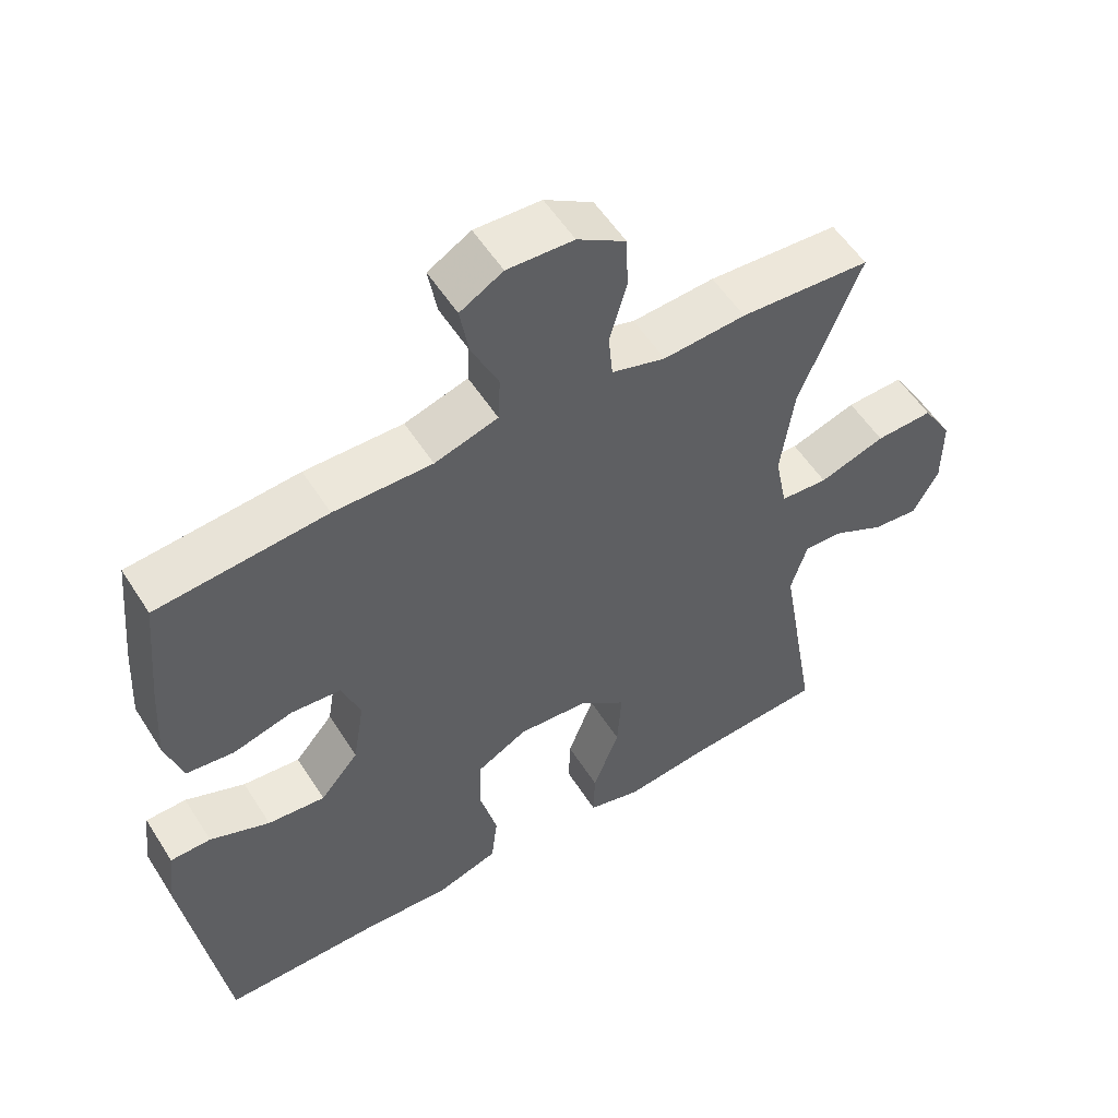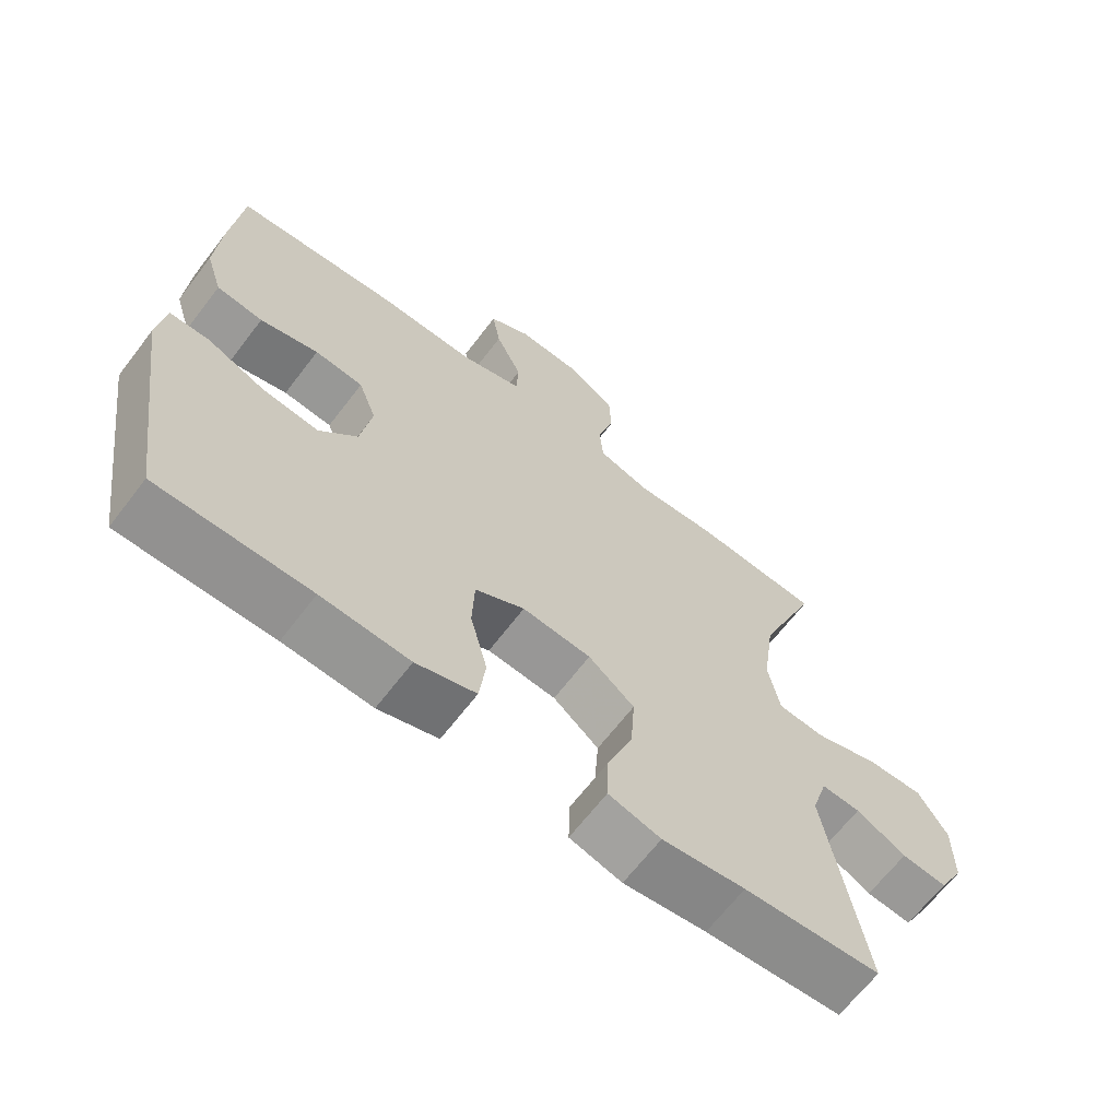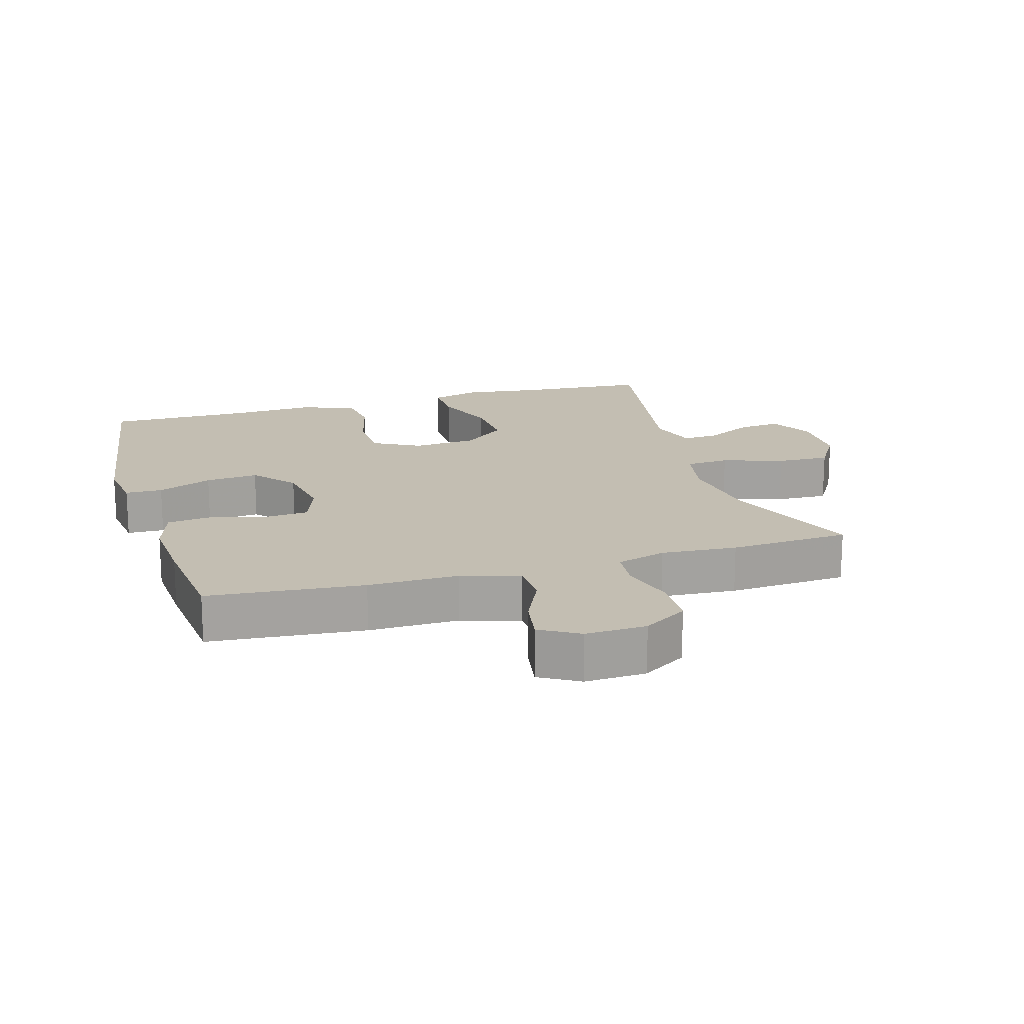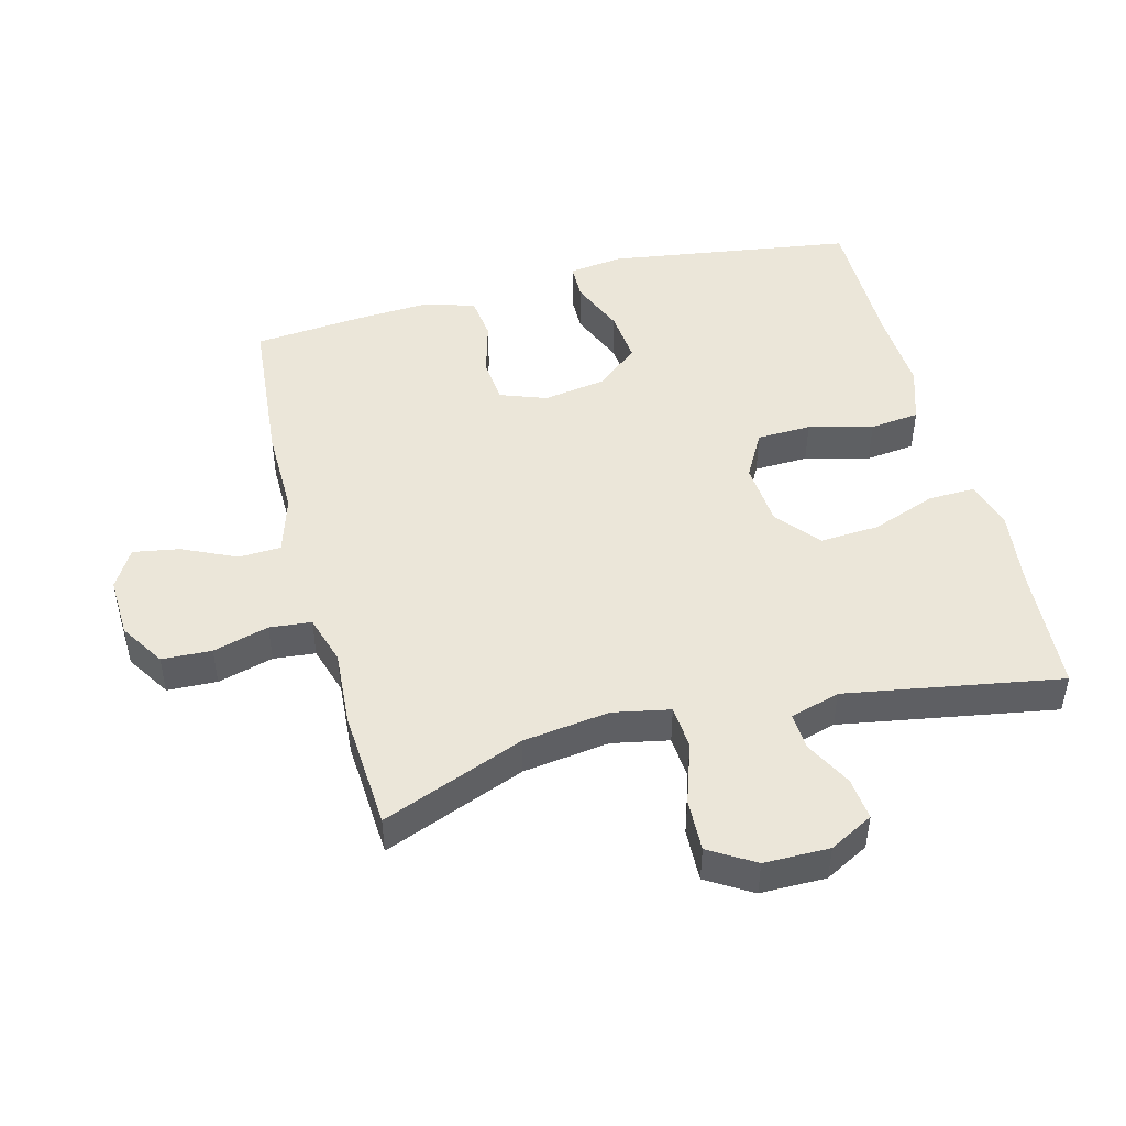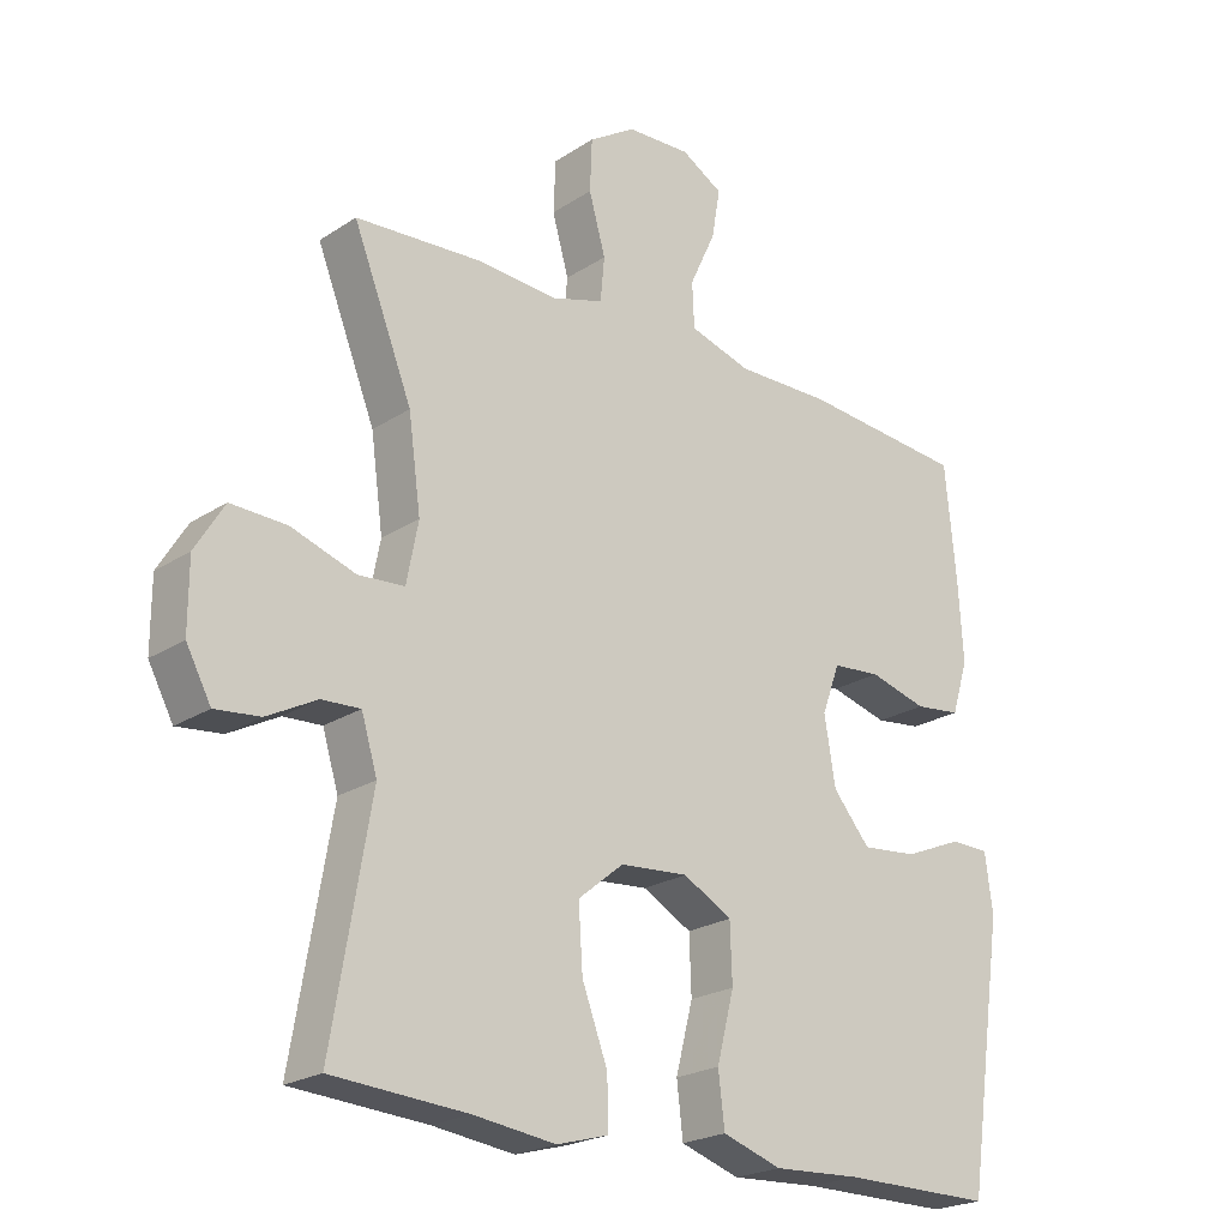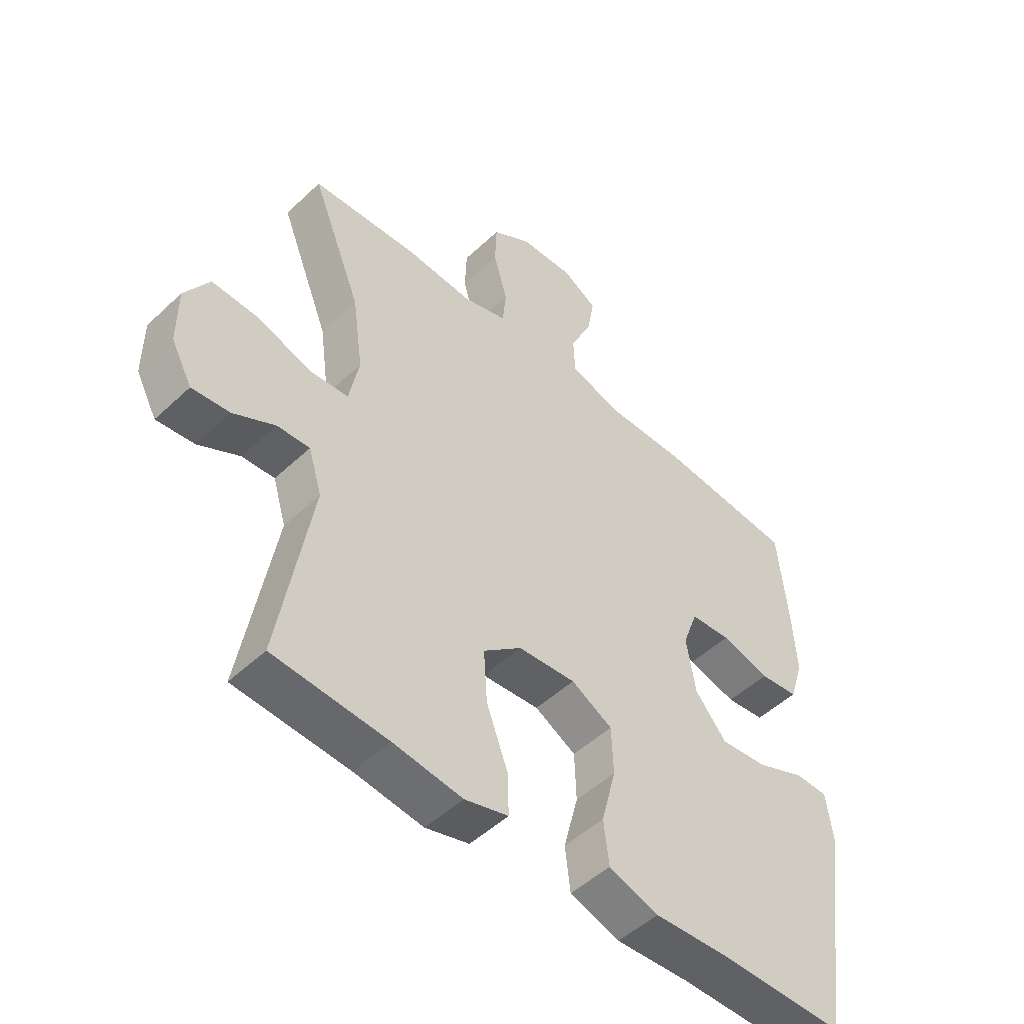
<metadata>
{"format":"obj","ext":"obj","renderer":"f3d","projection":"perspective","resolution":1024,"background":"white","views":[{"elev":54.9,"azim":-31.9,"up":"+Z"},{"elev":-66.1,"azim":-37.4,"up":"+Z"},{"elev":17.5,"azim":-16.4,"up":"+Y"},{"elev":47.3,"azim":75.5,"up":"+Y"},{"elev":-22.4,"azim":138.2,"up":"+Z"},{"elev":-50.0,"azim":135.9,"up":"+Z"}]}
</metadata>
<code>
v -0.5 0.07 0.5
v -0.262 0.07 0.521
v -0.124 0.07 0.519
v -0.035 0.07 0.546
v -0.032 0.07 0.611
v -0.07 0.07 0.693
v -0.082 0.07 0.764
v -0.022 0.07 0.799
v 0.071 0.07 0.795
v 0.139 0.07 0.752
v 0.142 0.07 0.676
v 0.118 0.07 0.591
v 0.124 0.07 0.527
v 0.2 0.07 0.504
v 0.316 0.07 0.512
v 0.5 0.07 0.5
v 0.414 0.07 0.283
v 0.396 0.07 0.151
v 0.413 0.07 0.064
v 0.48 0.07 0.059
v 0.573 0.07 0.09
v 0.654 0.07 0.093
v 0.696 0.07 0.024
v 0.696 0.07 -0.076
v 0.66 0.07 -0.143
v 0.595 0.07 -0.136
v 0.523 0.07 -0.098
v 0.467 0.07 -0.095
v 0.444 0.07 -0.171
v 0.5 0.07 -0.5
v 0.304 0.07 -0.513
v 0.185 0.07 -0.528
v 0.11 0.07 -0.507
v 0.112 0.07 -0.435
v 0.149 0.07 -0.336
v 0.155 0.07 -0.245
v 0.089 0.07 -0.191
v -0.01 0.07 -0.183
v -0.081 0.07 -0.222
v -0.084 0.07 -0.305
v -0.059 0.07 -0.403
v -0.068 0.07 -0.479
v -0.154 0.07 -0.507
v -0.281 0.07 -0.5
v -0.5 0.07 -0.5
v -0.555 0.07 -0.124
v -0.544 0.07 -0.04
v -0.487 0.07 -0.039
v -0.403 0.07 -0.074
v -0.322 0.07 -0.082
v -0.268 0.07 -0.018
v -0.252 0.07 0.079
v -0.278 0.07 0.15
v -0.348 0.07 0.156
v -0.432 0.07 0.133
v -0.499 0.07 0.141
v -0.523 0.07 0.218
v -0.516 0.07 0.334
v -0.5 0 0.5
v -0.262 0 0.521
v -0.124 0 0.519
v -0.035 0 0.546
v -0.032 0 0.611
v -0.07 0 0.693
v -0.082 0 0.764
v -0.022 0 0.799
v 0.071 0 0.795
v 0.139 0 0.752
v 0.142 0 0.676
v 0.118 0 0.591
v 0.124 0 0.527
v 0.2 0 0.504
v 0.316 0 0.512
v 0.5 0 0.5
v 0.414 0 0.283
v 0.396 0 0.151
v 0.413 0 0.064
v 0.48 0 0.059
v 0.573 0 0.09
v 0.654 0 0.093
v 0.696 0 0.024
v 0.696 0 -0.076
v 0.66 0 -0.143
v 0.595 0 -0.136
v 0.523 0 -0.098
v 0.467 0 -0.095
v 0.444 0 -0.171
v 0.5 0 -0.5
v 0.304 0 -0.513
v 0.185 0 -0.528
v 0.11 0 -0.507
v 0.112 0 -0.435
v 0.149 0 -0.336
v 0.155 0 -0.245
v 0.089 0 -0.191
v -0.01 0 -0.183
v -0.081 0 -0.222
v -0.084 0 -0.305
v -0.059 0 -0.403
v -0.068 0 -0.479
v -0.154 0 -0.507
v -0.281 0 -0.5
v -0.5 0 -0.5
v -0.555 0 -0.124
v -0.544 0 -0.04
v -0.487 0 -0.039
v -0.403 0 -0.074
v -0.322 0 -0.082
v -0.268 0 -0.018
v -0.252 0 0.079
v -0.278 0 0.15
v -0.348 0 0.156
v -0.432 0 0.133
v -0.499 0 0.141
v -0.523 0 0.218
v -0.516 0 0.334
f 1 2 3
f 58 1 3
f 57 58 3
f 56 57 3
f 55 56 3
f 54 55 3
f 53 54 3 4
f 52 53 4
f 51 52 4
f 47 48 49
f 46 47 49
f 45 46 49
f 44 45 49
f 44 49 50
f 43 44 50
f 42 43 50
f 41 42 50
f 40 41 50
f 39 40 50 51
f 33 34 35
f 32 33 35
f 31 32 35
f 31 35 36
f 30 31 36
f 29 30 36
f 28 29 36 37
f 25 26 27
f 24 25 27
f 23 24 27
f 22 23 27
f 21 22 27
f 20 21 27
f 19 20 27 28
f 14 15 16 17
f 13 14 17 18
f 10 11 12
f 9 10 12
f 8 9 12
f 7 8 12
f 6 7 12
f 5 6 12
f 4 5 12 13
f 13 18 19
f 4 13 19
f 51 4 19
f 39 51 19
f 38 39 19
f 19 28 37 38
f 61 60 59
f 61 59 116
f 61 116 115
f 61 115 114
f 61 114 113
f 61 113 112
f 62 61 112 111
f 62 111 110
f 62 110 109
f 107 106 105
f 107 105 104
f 107 104 103
f 107 103 102
f 108 107 102
f 108 102 101
f 108 101 100
f 108 100 99
f 108 99 98
f 109 108 98 97
f 93 92 91
f 93 91 90
f 93 90 89
f 94 93 89
f 94 89 88
f 94 88 87
f 95 94 87 86
f 85 84 83
f 85 83 82
f 85 82 81
f 85 81 80
f 85 80 79
f 85 79 78
f 86 85 78 77
f 75 74 73 72
f 76 75 72 71
f 70 69 68
f 70 68 67
f 70 67 66
f 70 66 65
f 70 65 64
f 70 64 63
f 71 70 63 62
f 77 76 71
f 77 71 62
f 77 62 109
f 77 109 97
f 77 97 96
f 96 95 86 77
f 1 59 60 2
f 2 60 61 3
f 3 61 62 4
f 4 62 63 5
f 5 63 64 6
f 6 64 65 7
f 7 65 66 8
f 8 66 67 9
f 9 67 68 10
f 10 68 69 11
f 11 69 70 12
f 12 70 71 13
f 13 71 72 14
f 14 72 73 15
f 15 73 74 16
f 16 74 75 17
f 17 75 76 18
f 18 76 77 19
f 19 77 78 20
f 20 78 79 21
f 21 79 80 22
f 22 80 81 23
f 23 81 82 24
f 24 82 83 25
f 25 83 84 26
f 26 84 85 27
f 27 85 86 28
f 28 86 87 29
f 29 87 88 30
f 30 88 89 31
f 31 89 90 32
f 32 90 91 33
f 33 91 92 34
f 34 92 93 35
f 35 93 94 36
f 36 94 95 37
f 37 95 96 38
f 38 96 97 39
f 39 97 98 40
f 40 98 99 41
f 41 99 100 42
f 42 100 101 43
f 43 101 102 44
f 44 102 103 45
f 45 103 104 46
f 46 104 105 47
f 47 105 106 48
f 48 106 107 49
f 49 107 108 50
f 50 108 109 51
f 51 109 110 52
f 52 110 111 53
f 53 111 112 54
f 54 112 113 55
f 55 113 114 56
f 56 114 115 57
f 57 115 116 58
f 58 116 59 1

</code>
